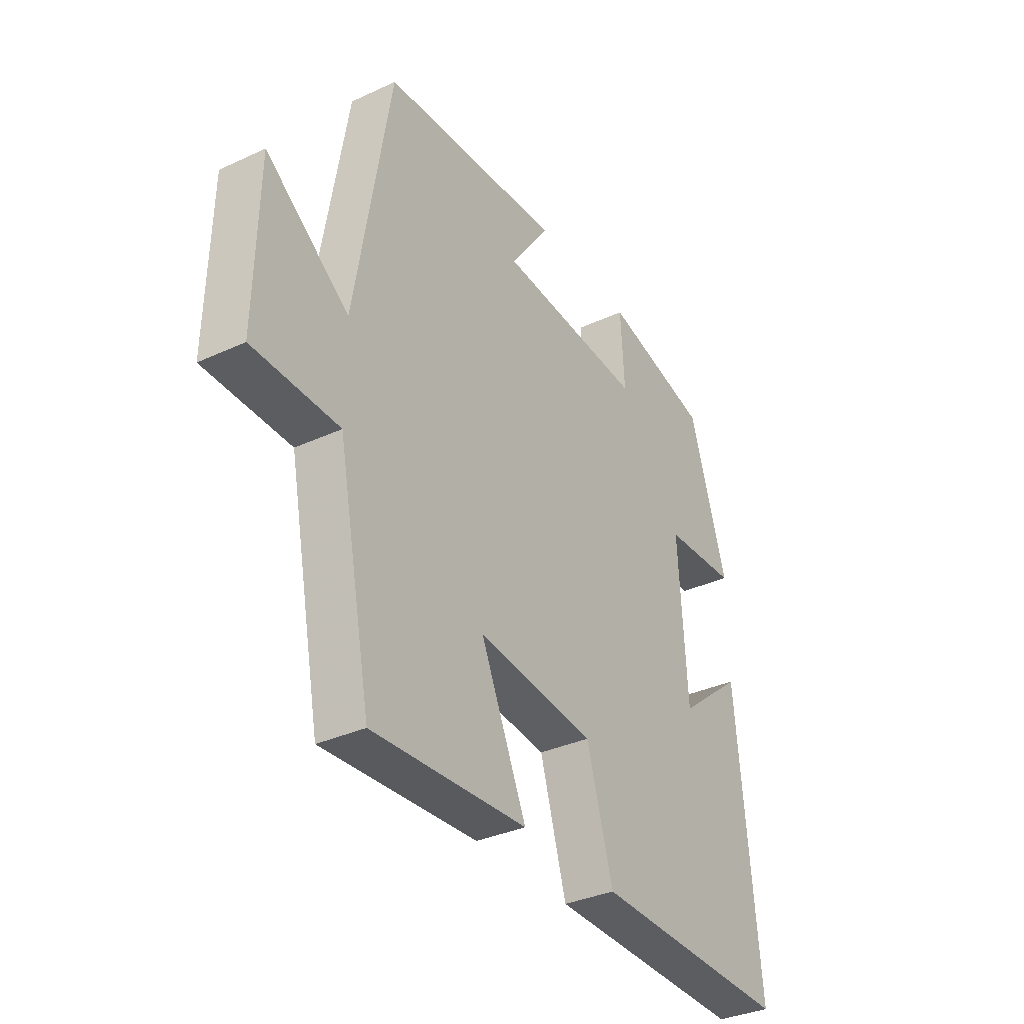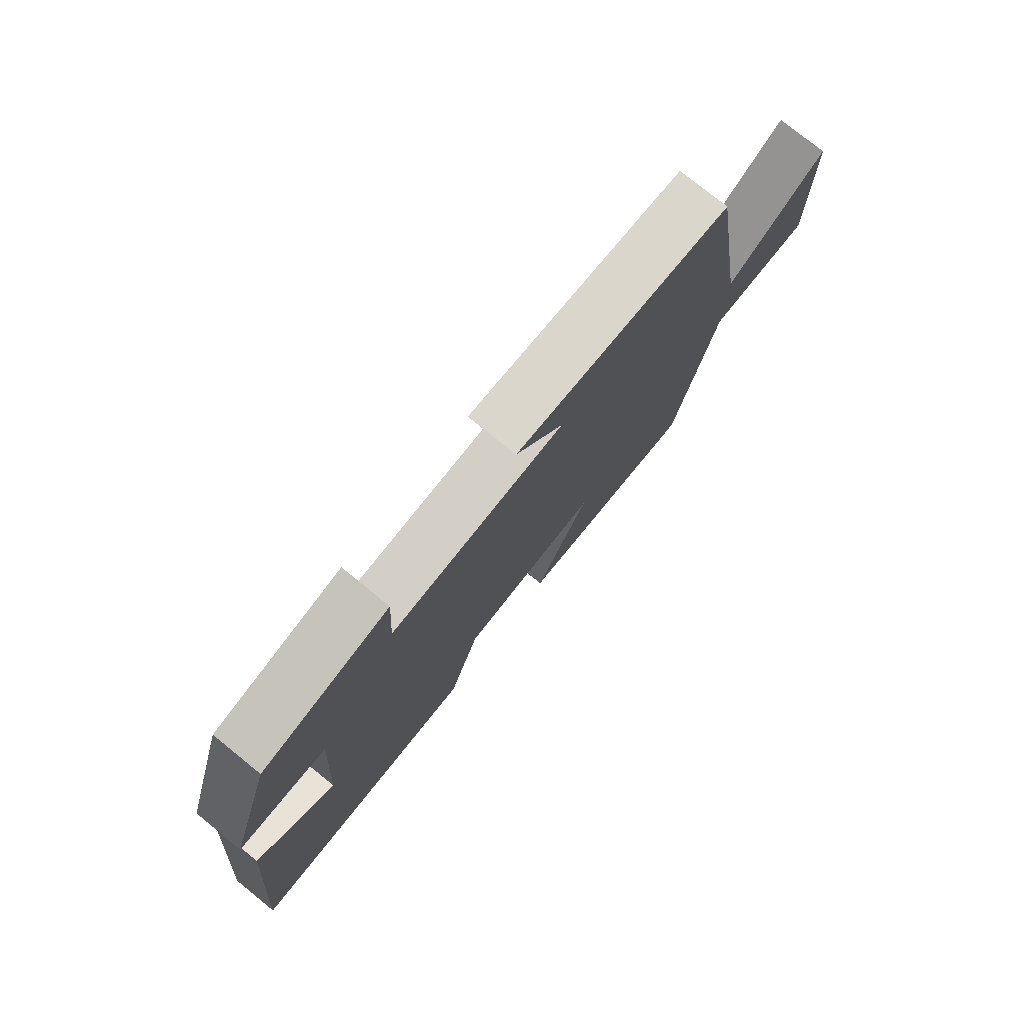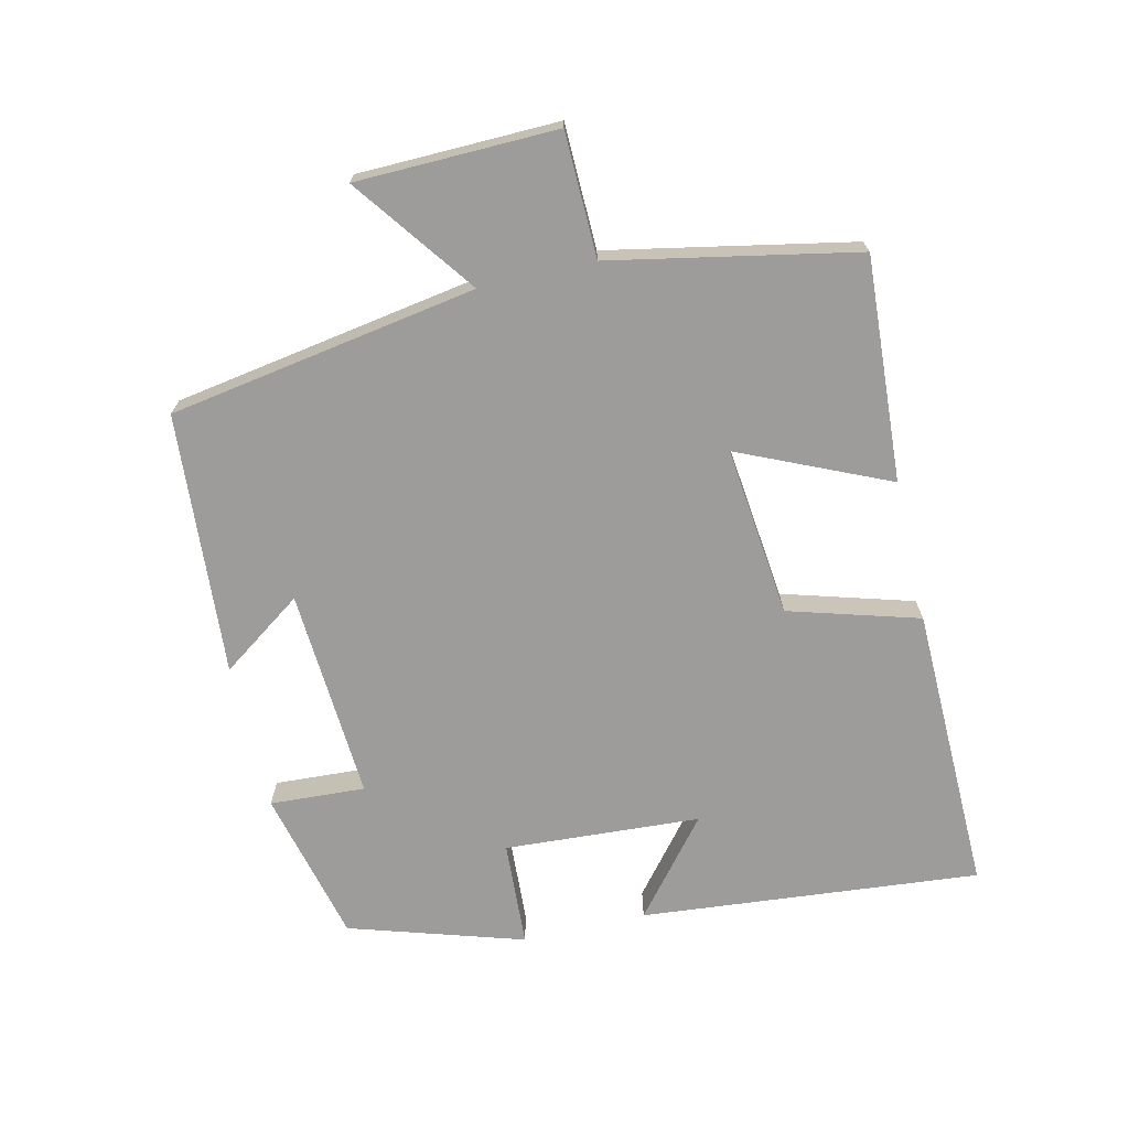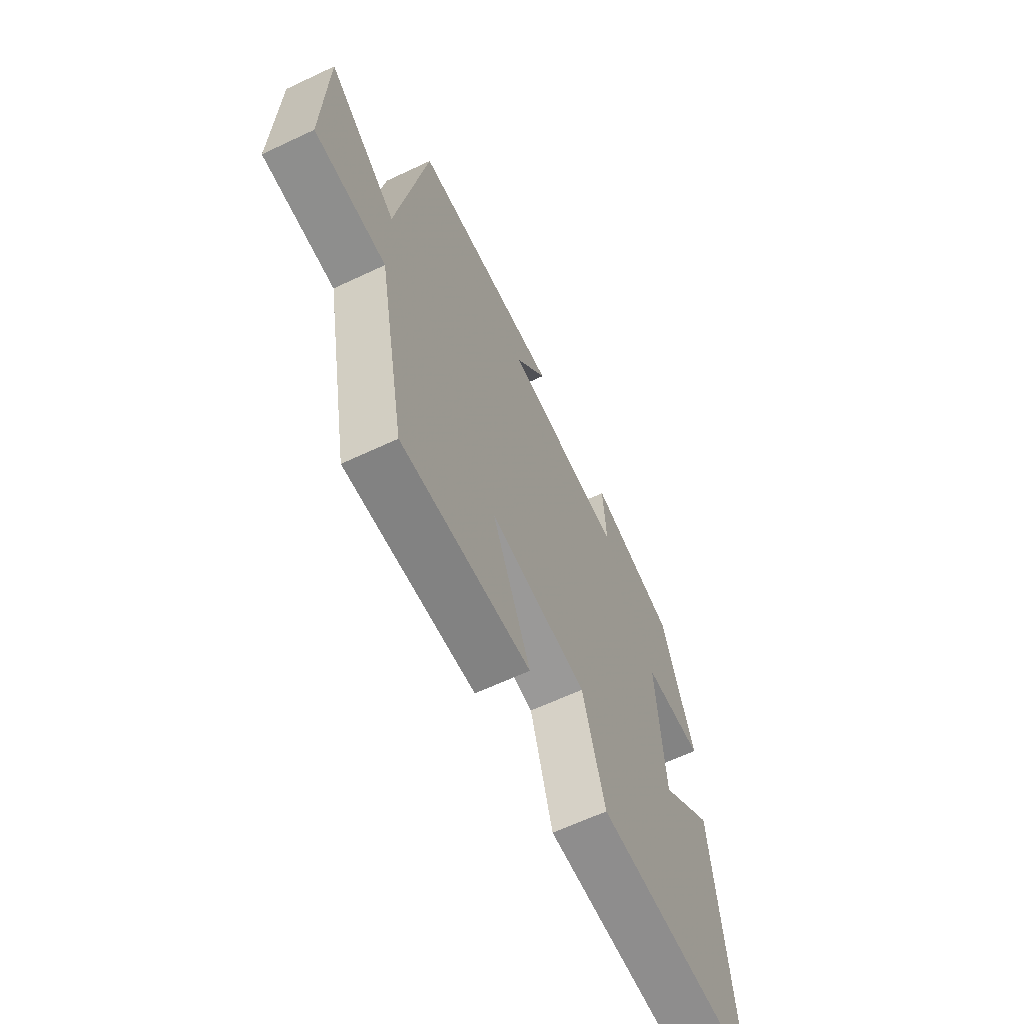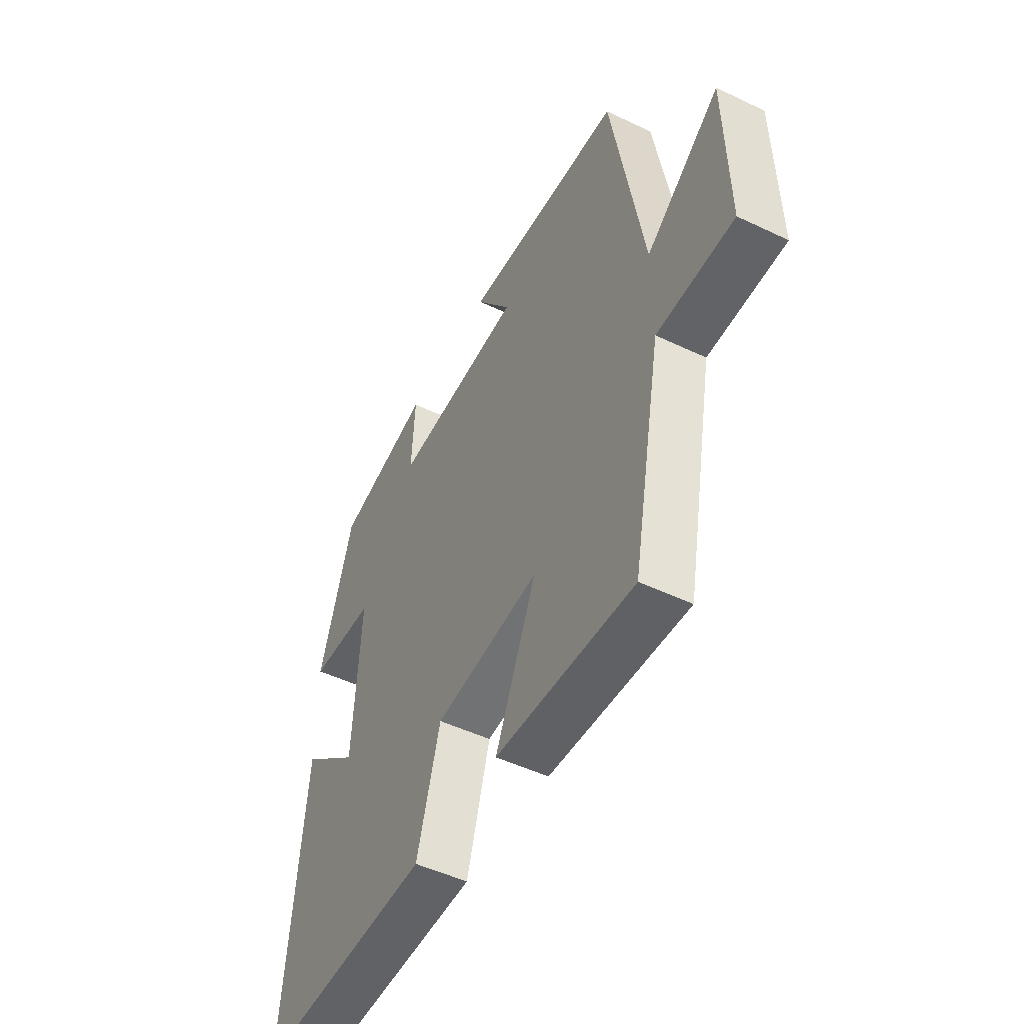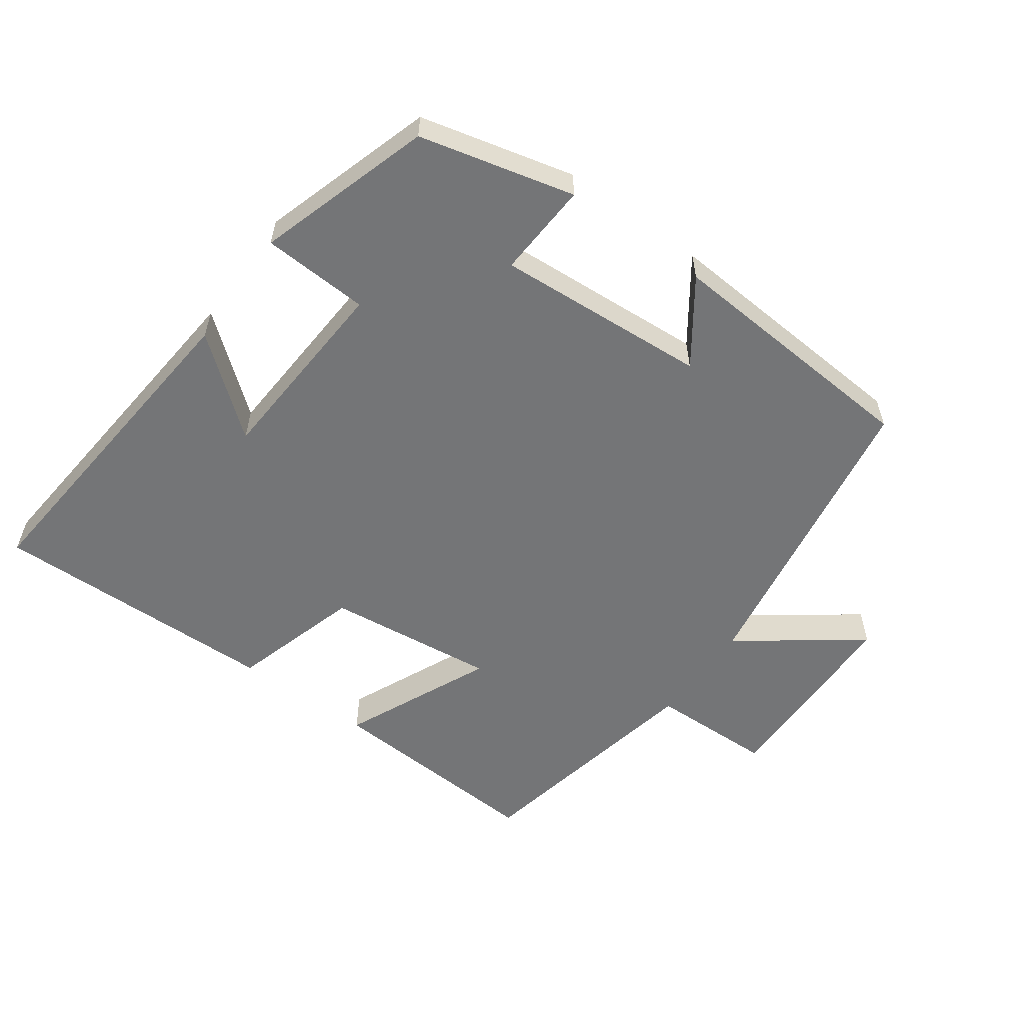
<metadata>
{"format":"obj","ext":"obj","renderer":"f3d","projection":"perspective","resolution":1024,"background":"white","views":[{"elev":-34.5,"azim":121.9,"up":"+Z"},{"elev":77.2,"azim":-51.1,"up":"+Z"},{"elev":-70.1,"azim":103.1,"up":"+Y"},{"elev":-63.8,"azim":115.4,"up":"+Z"},{"elev":-49.7,"azim":62.3,"up":"+Z"},{"elev":-56.4,"azim":-35.7,"up":"+Y"}]}
</metadata>
<code>
v 0.428 0.07 -0.521
v 0.095 0.07 -0.5
v 0.194 0.07 -0.278
v -0.06 0.07 -0.306
v -0.117 0.07 -0.5
v -0.547 0.07 -0.508
v -0.5 0.07 -0.002
v -0.359 0.07 -0.117
v -0.341 0.07 0.175
v -0.5 0.07 0.184
v -0.419 0.07 0.444
v -0.189 0.07 0.5
v -0.197 0.07 0.358
v 0.119 0.07 0.378
v 0.033 0.07 0.5
v 0.424 0.07 0.472
v 0.5 0.07 0.013
v 0.679 0.07 0.145
v 0.685 0.07 -0.153
v 0.5 0.07 -0.157
v 0.428 0 -0.521
v 0.095 0 -0.5
v 0.194 0 -0.278
v -0.06 0 -0.306
v -0.117 0 -0.5
v -0.547 0 -0.508
v -0.5 0 -0.002
v -0.359 0 -0.117
v -0.341 0 0.175
v -0.5 0 0.184
v -0.419 0 0.444
v -0.189 0 0.5
v -0.197 0 0.358
v 0.119 0 0.378
v 0.033 0 0.5
v 0.424 0 0.472
v 0.5 0 0.013
v 0.679 0 0.145
v 0.685 0 -0.153
v 0.5 0 -0.157
f 17 18 19 20
f 14 15 16 17
f 13 14 17 20
f 10 11 12 13
f 9 10 13
f 8 9 13 20
f 5 6 7 8
f 4 5 8
f 3 4 8 20
f 1 2 3 20
f 40 39 38 37
f 37 36 35 34
f 40 37 34 33
f 33 32 31 30
f 33 30 29
f 40 33 29 28
f 28 27 26 25
f 28 25 24
f 40 28 24 23
f 40 23 22 21
f 1 21 22 2
f 2 22 23 3
f 3 23 24 4
f 4 24 25 5
f 5 25 26 6
f 6 26 27 7
f 7 27 28 8
f 8 28 29 9
f 9 29 30 10
f 10 30 31 11
f 11 31 32 12
f 12 32 33 13
f 13 33 34 14
f 14 34 35 15
f 15 35 36 16
f 16 36 37 17
f 17 37 38 18
f 18 38 39 19
f 19 39 40 20
f 20 40 21 1

</code>
